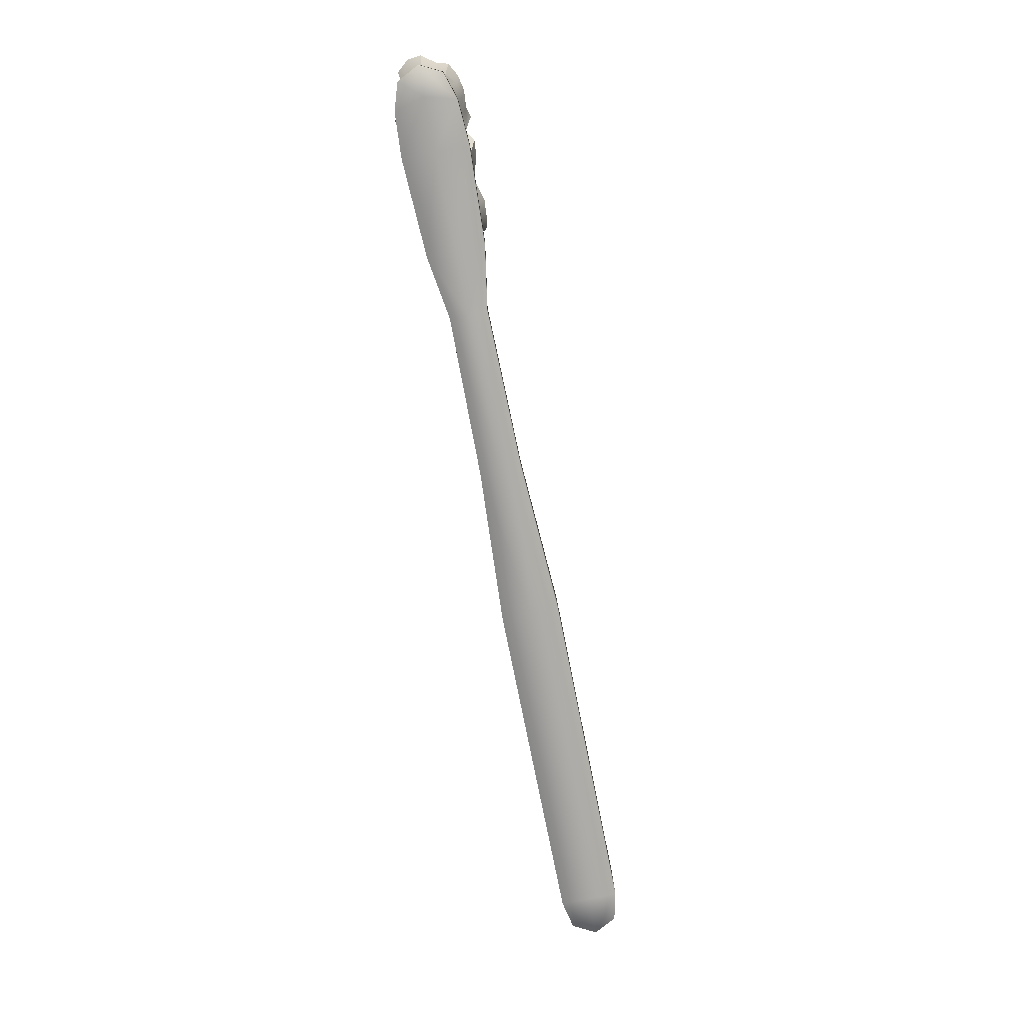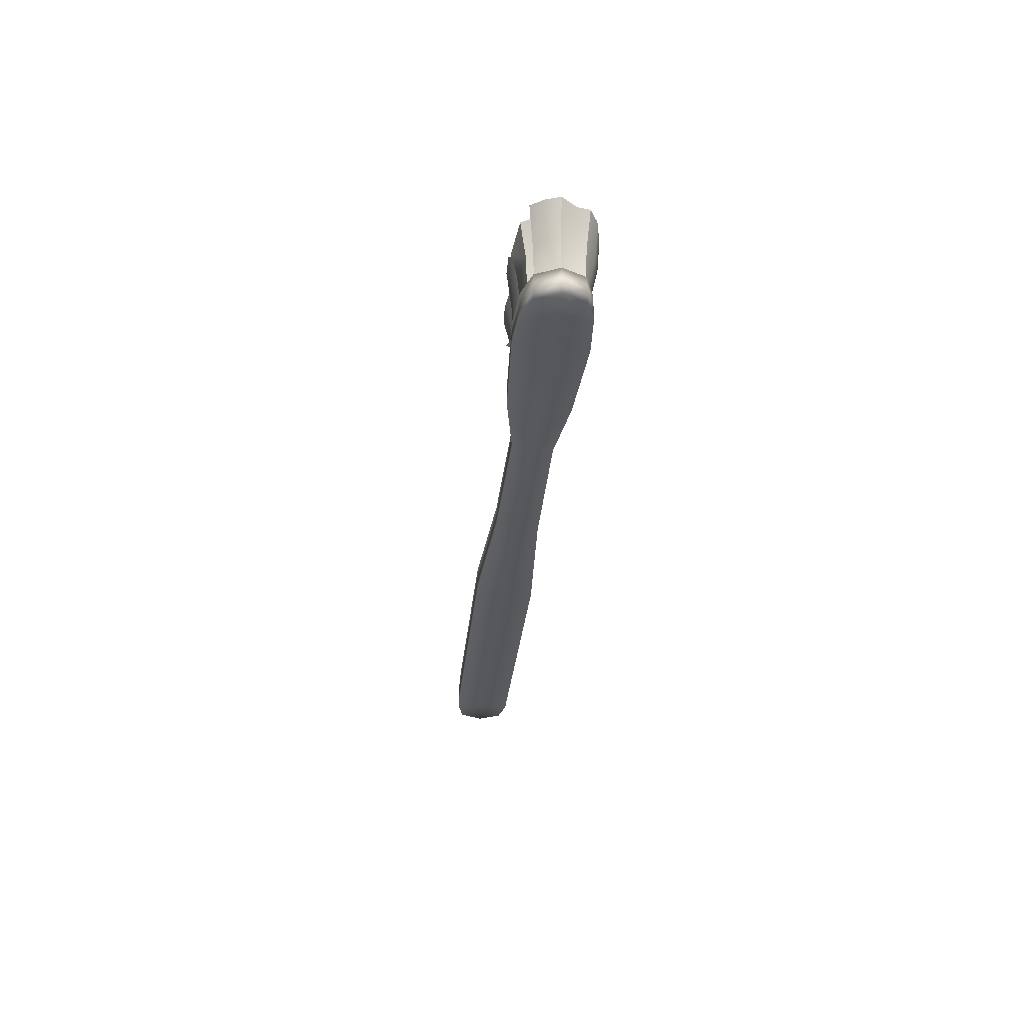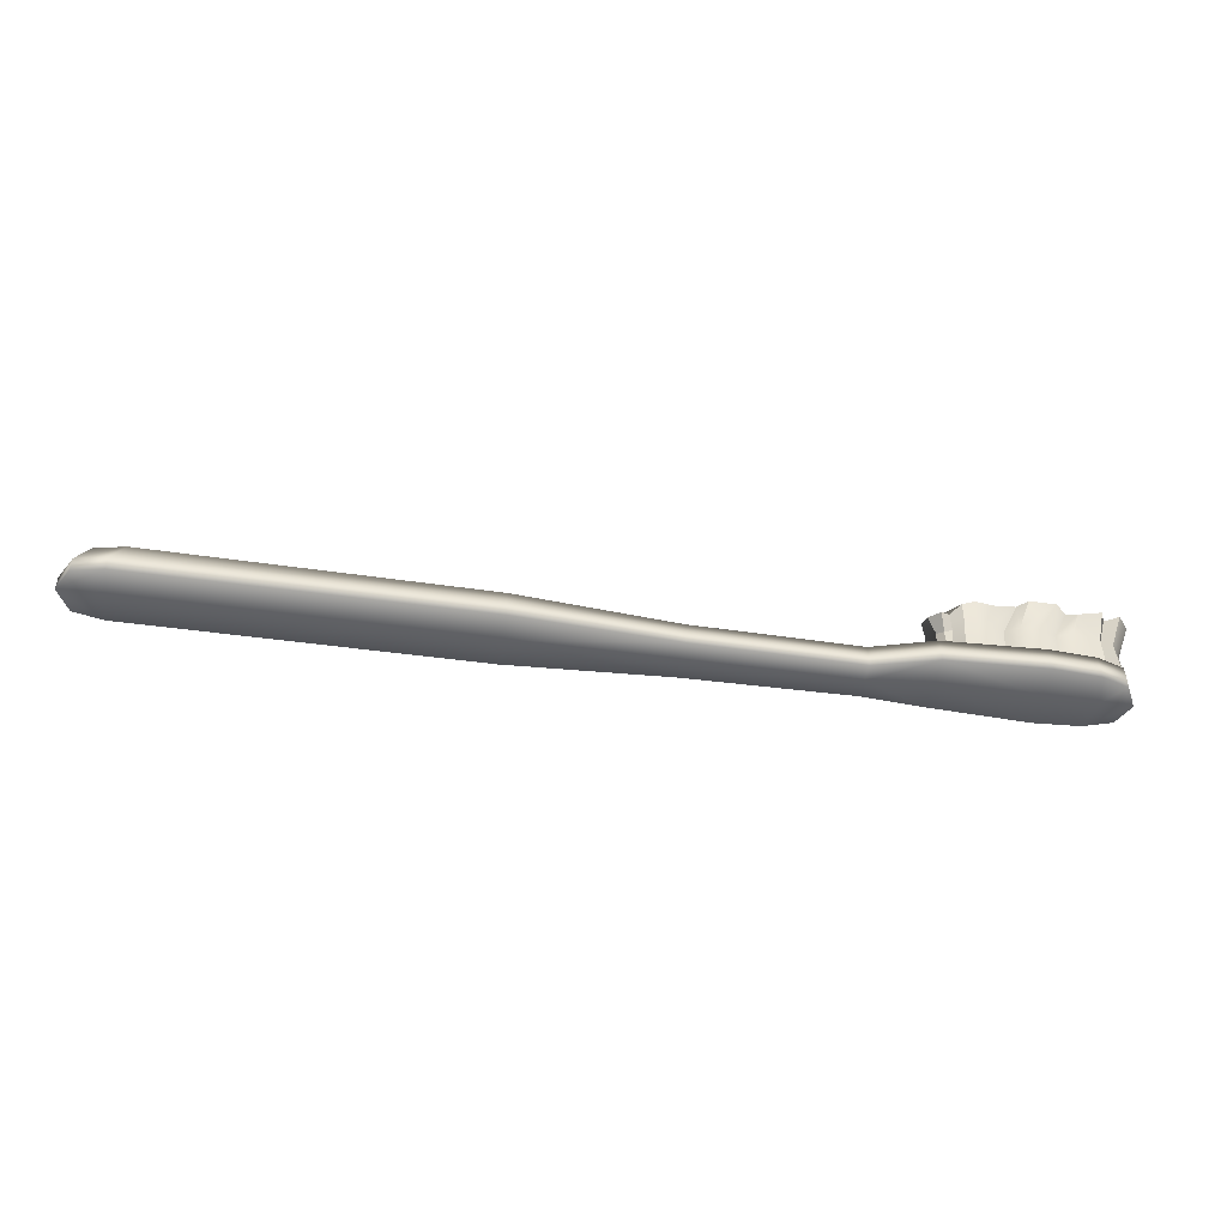
<metadata>
{"format":"obj","ext":"obj","renderer":"f3d","projection":"perspective","resolution":1024,"background":"white","views":[{"elev":-74.3,"azim":-78.8,"up":"+Y"},{"elev":-27.7,"azim":-95.0,"up":"+Y"},{"elev":-48.1,"azim":171.2,"up":"+Y"}]}
</metadata>
<code>
g default
v -7.512 0.479 0.3571
v -4.848 0.479 0.4259
v -7.632 1.59 0.4276
v -4.818 1.414 0.5075
v -7.656 1.59 -0.4276
v -4.818 1.133 -0.5066
v -7.511 0.479 -0.3571
v -4.848 0.479 -0.423
v -6.058 0.479 0.515
v -6.347 1.247 0.6184
v -6.172 1.487 -0.6184
v -5.964 0.479 -0.5164
v -7.857 1.612 0
v -7.697 0.479 0
v -4.73 0.479 0.00085
v -4.669 1.408 0.00034
v -6.188 1.464 0
v -6.547 0.479 0.5219
v -6.72 1.321 0.6304
v -6.756 1.381 0
v -6.747 1.387 -0.5309
v -6.547 0.479 -0.4278
v -5.559 0.479 0.4084
v -5.699 1.314 0.4819
v -5.64 1.314 0
v -5.635 1.32 -0.5854
v -5.493 0.479 -0.4888
v -7.08 0.479 0.4736
v -7.169 1.417 0.6044
v -7.169 1.422 0
v -7.342 1.528 -0.5257
v -7.252 0.479 -0.428
v -5.136 1.433 0
v -5.136 1.424 0.5658
v -5.112 0.479 0.4729
v -5.112 0.479 -0.4725
v -5.136 1.302 -0.5658
v -7.497 0.9994 0.3754
v -7.644 1.005 0
v -7.465 0.9992 -0.3622
v -7.24 0.9906 -0.4351
v -6.557 0.9801 -0.4353
v -5.989 0.9717 -0.5238
v -5.533 0.9503 -0.4959
v -5.156 0.9516 -0.4793
v -4.893 0.9414 -0.2949
v -4.777 0.9441 0.02572
v -4.894 0.9464 0.4629
v -5.156 0.9516 0.4952
v -5.592 0.9504 0.359
v -6.097 0.9657 0.4884
v -6.562 0.9729 0.5337
v -7.075 0.986 0.584
v -7.317 0.479 0.4
v -7.308 0.9953 0.5197
v -7.42 1.547 0.5483
v -7.591 1.658 0
v -7.431 1.567 -0.3269
v -7.288 0.9953 -0.2432
v -7.317 0.479 -0.2375
v -6.814 0.479 -0.4732
v -6.815 0.9773 -0.5231
v -6.889 1.308 -0.6177
v -6.888 1.299 0
v -6.887 1.306 0.5878
v -6.815 0.9773 0.5173
v -6.814 0.479 0.4607
v -6.256 0.479 -0.5234
v -6.286 0.9752 -0.5309
v -6.592 1.471 -0.6267
v -6.592 1.471 0
v -6.592 1.363 0.444
v -6.286 0.9714 0.3459
v -6.256 0.479 0.3407
v -5.728 0.479 0.4949
v -5.774 0.9517 0.4307
v -6.07 1.296 0.5927
v -6.008 1.414 0
v -6.003 1.45 -0.5032
v -5.774 0.9596 -0.411
v -5.728 0.479 -0.4038
v -5.302 0.479 0.4847
v -5.337 0.9554 0.4805
v -5.329 1.408 0.5804
v -5.349 1.382 0
v -5.348 1.374 -0.5804
v -5.337 0.9548 -0.4917
v -5.302 0.479 -0.4847
v -4.963 0.479 -0.336
v -5.006 0.9454 -0.342
v -4.963 1.186 -0.4265
v -4.858 1.449 0.000543
v -4.967 1.407 0.5597
v -5.01 0.9487 0.5011
v -4.963 0.479 0.4707
v -7.606 0.479 -0.1935
v -7.589 1.002 -0.196
v -7.827 1.575 -0.2264
v -7.439 1.675 -0.2396
v -7.178 1.487 -0.3567
v -6.895 1.356 -0.3727
v -6.75 1.442 -0.2833
v -6.594 1.529 -0.3786
v -6.17 1.549 -0.3736
v -5.999 1.497 -0.2644
v -5.627 1.37 -0.3532
v -5.339 1.43 -0.3502
v -5.127 1.387 -0.3412
v -4.893 1.288 -0.3374
v -4.678 1.243 -0.2746
v -4.787 0.9429 -0.2336
v -4.743 0.479 -0.2343
v -4.851 0.479 0.2408
v -4.897 0.9445 0.2824
v -4.807 1.398 0.2813
v -5.012 1.472 0.3387
v -5.128 1.465 0.3408
v -5.323 1.451 0.3497
v -5.697 1.357 0.2667
v -6.062 1.392 0.3617
v -6.352 1.37 0.373
v -6.594 1.499 0.1954
v -6.76 1.41 0.3788
v -6.893 1.348 0.3298
v -7.177 1.482 0.3594
v -7.515 1.666 0.3318
v -7.689 1.581 0.2296
v -7.522 1.002 0.2005
v -7.55 0.479 0.1965
g ToothBrush_Hair ToothBrush_GEO
f 1 54 55 38
f 3 56 126 127
f 40 59 60 7
f 2 113 114 48
f 38 128 129 1
f 75 76 51 9
f 77 120 121 10
f 12 43 80 81
f 7 96 97 40
f 46 111 112 8
f 11 104 105 79
f 98 99 58 5
f 51 73 74 9
f 121 122 72 10
f 70 103 104 11
f 68 69 43 12
f 48 94 95 2
f 115 116 93 4
f 91 109 110 6
f 89 90 46 8
f 52 66 67 18
f 123 124 65 19
f 63 101 102 21
f 61 62 42 22
f 84 118 119 24
f 82 83 50 23
f 27 44 87 88
f 26 106 107 86
f 127 128 38 3
f 40 97 98 5
f 5 58 59 40
f 42 62 63 21
f 43 69 70 11
f 79 80 43 11
f 86 87 44 26
f 46 90 91 6
f 110 111 46 6
f 48 114 115 4
f 93 94 48 4
f 24 50 83 84
f 10 51 76 77
f 72 73 51 10
f 65 66 52 19
f 38 55 56 3
f 55 54 28 53
f 56 55 53 29
f 125 126 56 29
f 58 99 100 31
f 59 58 31 41
f 60 59 41 32
f 32 41 62 61
f 63 62 41 31
f 31 100 101 63
f 124 125 29 65
f 29 53 66 65
f 67 66 53 28
f 22 42 69 68
f 70 69 42 21
f 21 102 103 70
f 122 123 19 72
f 19 52 73 72
f 74 73 52 18
f 50 76 75 23
f 77 76 50 24
f 24 119 120 77
f 79 105 106 26
f 44 80 79 26
f 81 80 44 27
f 49 83 82 35
f 84 83 49 34
f 34 117 118 84
f 86 107 108 37
f 45 87 86 37
f 88 87 45 36
f 36 45 90 89
f 91 90 45 37
f 37 108 109 91
f 93 116 117 34
f 34 49 94 93
f 95 94 49 35
f 97 96 14 39
f 98 97 39 13
f 13 57 99 98
f 100 99 57 30
f 101 100 30 64
f 102 101 64 20
f 103 102 20 71
f 104 103 71 17
f 105 104 17 78
f 106 105 78 25
f 107 106 25 85
f 108 107 85 33
f 109 108 33 92
f 110 109 92 16
f 16 47 111 110
f 112 111 47 15
f 114 113 15 47
f 115 114 47 16
f 16 92 116 115
f 117 116 92 33
f 118 117 33 85
f 119 118 85 25
f 120 119 25 78
f 121 120 78 17
f 71 122 121 17
f 20 123 122 71
f 64 124 123 20
f 30 125 124 64
f 57 126 125 30
f 127 126 57 13
f 13 39 128 127
f 129 128 39 14
g default
v -7.542 0.1045 0.3652
v 7.65 0 0.3813
v -7.542 0.5184 0.3652
v 7.43 0.5184 0.3813
v -7.542 0.5184 -0.3652
v 7.43 0.5184 -0.3813
v -7.542 0.1045 -0.3652
v 7.65 0 -0.3813
v 1.599 0 0.4834
v 1.599 0.4671 0.4834
v 1.599 0.4671 -0.4834
v 1.599 0 -0.4834
v -0.9905 0 0.3464
v -0.9905 0.3892 0.3464
v -0.9905 0.3892 -0.3464
v -0.9905 0 -0.3464
v -3.671 0 0.3137
v -3.671 0.3892 0.3137
v -3.671 0.3892 -0.3137
v -3.671 0 -0.3137
v -4.715 0.1045 0.4834
v -4.715 0.5184 0.4834
v -4.715 0.5184 -0.4834
v -4.715 0.1045 -0.4834
v -7.729 0.5184 0
v -7.729 0.1045 0
v -4.715 0.1045 0
v -3.671 0 0
v -0.9905 0 0
v 1.599 0 0
v 7.857 0 0
v 7.636 0.5184 0
v 1.599 0.5443 0
v -0.9905 0.3892 0
v -3.671 0.3892 0
v -4.715 0.5184 0
v 7.168 0 0.4834
v 6.948 0.5184 0.4834
v 6.948 0.6492 0
v 6.948 0.5184 -0.4834
v 7.168 0 -0.4834
v 7.168 0 0
v -6.342 0.1045 0.5559
v -6.342 0.5184 0.5559
v -6.342 0.5184 0
v -6.342 0.5184 -0.5559
v -6.342 0.1045 -0.5559
v -6.342 0.1045 0
v -7.542 0.3172 0.3652
v -7.729 0.3172 0
v -7.542 0.3172 -0.3652
v -6.342 0.3172 -0.5559
v -4.715 0.3172 -0.4834
v -3.671 0.1946 -0.3137
v -0.9905 0.1946 -0.3464
v 1.599 0.2335 -0.4834
v 7.168 0.2592 -0.4834
v 7.65 0.2592 -0.3813
v 7.857 0.2592 0
v 7.65 0.2592 0.3813
v 7.168 0.2592 0.4834
v 1.599 0.2335 0.4834
v -0.9905 0.1946 0.3464
v -3.671 0.1946 0.3137
v -4.715 0.3172 0.4834
v -6.342 0.3172 0.5559
v -7.094 0.1045 0.5095
v -7.094 0.3172 0.5095
v -7.094 0.5184 0.5095
v -7.228 0.5184 0
v -7.094 0.5184 -0.5095
v -7.094 0.3172 -0.5095
v -7.094 0.1045 -0.5095
v -7.228 0.1045 0
g ToothBrush_GEO ToothBrush_Handle
f 130 196 197 178
f 132 198 199 154
f 180 201 202 136
f 155 203 196 130
f 131 160 188 189
f 178 179 155 130
f 190 191 138 166
f 167 168 162 139
f 141 185 186 170
f 138 159 171 166
f 191 192 142 138
f 162 163 143 139
f 145 184 185 141
f 142 158 159 138
f 192 193 146 142
f 163 164 147 143
f 149 183 184 145
f 146 157 158 142
f 193 194 150 146
f 164 165 151 147
f 153 182 183 149
f 150 156 157 146
f 136 155 179 180
f 136 202 203 155
f 157 156 153 149
f 158 157 149 145
f 159 158 145 141
f 170 171 159 141
f 187 188 160 137
f 140 162 168 169
f 144 163 162 140
f 148 164 163 144
f 152 165 164 148
f 154 199 200 134
f 189 190 166 131
f 161 168 167 133
f 169 168 161 135
f 170 186 187 137
f 160 171 170 137
f 166 171 160 131
f 194 195 172 150
f 174 173 151 165
f 175 174 165 152
f 176 181 182 153
f 177 176 153 156
f 172 177 156 150
f 154 179 178 132
f 180 179 154 134
f 134 200 201 180
f 182 181 175 152
f 183 182 152 148
f 184 183 148 144
f 185 184 144 140
f 186 185 140 169
f 187 186 169 135
f 161 188 187 135
f 189 188 161 133
f 167 190 189 133
f 139 191 190 167
f 143 192 191 139
f 147 193 192 143
f 151 194 193 147
f 173 195 194 151
f 178 197 198 132
f 197 196 172 195
f 198 197 195 173
f 199 198 173 174
f 200 199 174 175
f 201 200 175 181
f 202 201 181 176
f 203 202 176 177
f 196 203 177 172
g default
v -7.512 0.479 0.3571
v -4.848 0.479 0.4259
v -7.632 1.59 0.4276
v -4.818 1.414 0.5075
v -7.656 1.59 -0.4276
v -4.818 1.133 -0.5066
v -7.511 0.479 -0.3571
v -4.848 0.479 -0.423
v -6.058 0.479 0.515
v -6.347 1.247 0.6184
v -6.172 1.487 -0.6184
v -5.964 0.479 -0.5164
v -7.857 1.612 0
v -7.697 0.479 0
v -4.73 0.479 0.00085
v -4.669 1.408 0.00034
v -6.188 1.464 0
v -6.547 0.479 0.5219
v -6.72 1.321 0.6304
v -6.756 1.381 0
v -6.747 1.387 -0.5309
v -6.547 0.479 -0.4278
v -5.559 0.479 0.4084
v -5.699 1.314 0.4819
v -5.64 1.314 0
v -5.635 1.32 -0.5854
v -5.493 0.479 -0.4888
v -7.08 0.479 0.4736
v -7.169 1.417 0.6044
v -7.169 1.422 0
v -7.342 1.528 -0.5257
v -7.252 0.479 -0.428
v -5.136 1.433 0
v -5.136 1.424 0.5658
v -5.112 0.479 0.4729
v -5.112 0.479 -0.4725
v -5.136 1.302 -0.5658
v -7.497 0.9994 0.3754
v -7.644 1.005 0
v -7.465 0.9992 -0.3622
v -7.24 0.9906 -0.4351
v -6.557 0.9801 -0.4353
v -5.989 0.9717 -0.5238
v -5.533 0.9503 -0.4959
v -5.156 0.9516 -0.4793
v -4.893 0.9414 -0.2949
v -4.777 0.9441 0.02572
v -4.894 0.9464 0.4629
v -5.156 0.9516 0.4952
v -5.592 0.9504 0.359
v -6.097 0.9657 0.4884
v -6.562 0.9729 0.5337
v -7.075 0.986 0.584
v -7.317 0.479 0.4
v -7.308 0.9953 0.5197
v -7.42 1.547 0.5483
v -7.591 1.658 0
v -7.431 1.567 -0.3269
v -7.288 0.9953 -0.2432
v -7.317 0.479 -0.2375
v -6.814 0.479 -0.4732
v -6.815 0.9773 -0.5231
v -6.889 1.308 -0.6177
v -6.888 1.299 0
v -6.887 1.306 0.5878
v -6.815 0.9773 0.5173
v -6.814 0.479 0.4607
v -6.256 0.479 -0.5234
v -6.286 0.9752 -0.5309
v -6.592 1.471 -0.6267
v -6.592 1.471 0
v -6.592 1.363 0.444
v -6.286 0.9714 0.3459
v -6.256 0.479 0.3407
v -5.728 0.479 0.4949
v -5.774 0.9517 0.4307
v -6.07 1.296 0.5927
v -6.008 1.414 0
v -6.003 1.45 -0.5032
v -5.774 0.9596 -0.411
v -5.728 0.479 -0.4038
v -5.302 0.479 0.4847
v -5.337 0.9554 0.4805
v -5.329 1.408 0.5804
v -5.349 1.382 0
v -5.348 1.374 -0.5804
v -5.337 0.9548 -0.4917
v -5.302 0.479 -0.4847
v -4.963 0.479 -0.336
v -5.006 0.9454 -0.342
v -4.963 1.186 -0.4265
v -4.858 1.449 0.000543
v -4.967 1.407 0.5597
v -5.01 0.9487 0.5011
v -4.963 0.479 0.4707
v -7.606 0.479 -0.1935
v -7.589 1.002 -0.196
v -7.827 1.575 -0.2264
v -7.439 1.675 -0.2396
v -7.178 1.487 -0.3567
v -6.895 1.356 -0.3727
v -6.75 1.442 -0.2833
v -6.594 1.529 -0.3786
v -6.17 1.549 -0.3736
v -5.999 1.497 -0.2644
v -5.627 1.37 -0.3532
v -5.339 1.43 -0.3502
v -5.127 1.387 -0.3412
v -4.893 1.288 -0.3374
v -4.678 1.243 -0.2746
v -4.787 0.9429 -0.2336
v -4.743 0.479 -0.2343
v -4.851 0.479 0.2408
v -4.897 0.9445 0.2824
v -4.807 1.398 0.2813
v -5.012 1.472 0.3387
v -5.128 1.465 0.3408
v -5.323 1.451 0.3497
v -5.697 1.357 0.2667
v -6.062 1.392 0.3617
v -6.352 1.37 0.373
v -6.594 1.499 0.1954
v -6.76 1.41 0.3788
v -6.893 1.348 0.3298
v -7.177 1.482 0.3594
v -7.515 1.666 0.3318
v -7.689 1.581 0.2296
v -7.522 1.002 0.2005
v -7.55 0.479 0.1965
g ToothBrush_Hair ToothBrush_GEO
f 204 257 258 241
f 206 259 329 330
f 243 262 263 210
f 205 316 317 251
f 241 331 332 204
f 278 279 254 212
f 280 323 324 213
f 215 246 283 284
f 210 299 300 243
f 249 314 315 211
f 214 307 308 282
f 301 302 261 208
f 254 276 277 212
f 324 325 275 213
f 273 306 307 214
f 271 272 246 215
f 251 297 298 205
f 318 319 296 207
f 294 312 313 209
f 292 293 249 211
f 255 269 270 221
f 326 327 268 222
f 266 304 305 224
f 264 265 245 225
f 287 321 322 227
f 285 286 253 226
f 230 247 290 291
f 229 309 310 289
f 330 331 241 206
f 243 300 301 208
f 208 261 262 243
f 245 265 266 224
f 246 272 273 214
f 282 283 246 214
f 289 290 247 229
f 249 293 294 209
f 313 314 249 209
f 251 317 318 207
f 296 297 251 207
f 227 253 286 287
f 213 254 279 280
f 275 276 254 213
f 268 269 255 222
f 241 258 259 206
f 258 257 231 256
f 259 258 256 232
f 328 329 259 232
f 261 302 303 234
f 262 261 234 244
f 263 262 244 235
f 235 244 265 264
f 266 265 244 234
f 234 303 304 266
f 327 328 232 268
f 232 256 269 268
f 270 269 256 231
f 225 245 272 271
f 273 272 245 224
f 224 305 306 273
f 325 326 222 275
f 222 255 276 275
f 277 276 255 221
f 253 279 278 226
f 280 279 253 227
f 227 322 323 280
f 282 308 309 229
f 247 283 282 229
f 284 283 247 230
f 252 286 285 238
f 287 286 252 237
f 237 320 321 287
f 289 310 311 240
f 248 290 289 240
f 291 290 248 239
f 239 248 293 292
f 294 293 248 240
f 240 311 312 294
f 296 319 320 237
f 237 252 297 296
f 298 297 252 238
f 300 299 217 242
f 301 300 242 216
f 216 260 302 301
f 303 302 260 233
f 304 303 233 267
f 305 304 267 223
f 306 305 223 274
f 307 306 274 220
f 308 307 220 281
f 309 308 281 228
f 310 309 228 288
f 311 310 288 236
f 312 311 236 295
f 313 312 295 219
f 219 250 314 313
f 315 314 250 218
f 317 316 218 250
f 318 317 250 219
f 219 295 319 318
f 320 319 295 236
f 321 320 236 288
f 322 321 288 228
f 323 322 228 281
f 324 323 281 220
f 274 325 324 220
f 223 326 325 274
f 267 327 326 223
f 233 328 327 267
f 260 329 328 233
f 330 329 260 216
f 216 242 331 330
f 332 331 242 217
g default
v -7.542 0.1045 0.3652
v 7.65 0 0.3813
v -7.542 0.5184 0.3652
v 7.43 0.5184 0.3813
v -7.542 0.5184 -0.3652
v 7.43 0.5184 -0.3813
v -7.542 0.1045 -0.3652
v 7.65 0 -0.3813
v 1.599 0 0.4834
v 1.599 0.4671 0.4834
v 1.599 0.4671 -0.4834
v 1.599 0 -0.4834
v -0.9905 0 0.3464
v -0.9905 0.3892 0.3464
v -0.9905 0.3892 -0.3464
v -0.9905 0 -0.3464
v -3.671 0 0.3137
v -3.671 0.3892 0.3137
v -3.671 0.3892 -0.3137
v -3.671 0 -0.3137
v -4.715 0.1045 0.4834
v -4.715 0.5184 0.4834
v -4.715 0.5184 -0.4834
v -4.715 0.1045 -0.4834
v -7.729 0.5184 0
v -7.729 0.1045 0
v -4.715 0.1045 0
v -3.671 0 0
v -0.9905 0 0
v 1.599 0 0
v 7.857 0 0
v 7.636 0.5184 0
v 1.599 0.5443 0
v -0.9905 0.3892 0
v -3.671 0.3892 0
v -4.715 0.5184 0
v 7.168 0 0.4834
v 6.948 0.5184 0.4834
v 6.948 0.6492 0
v 6.948 0.5184 -0.4834
v 7.168 0 -0.4834
v 7.168 0 0
v -6.342 0.1045 0.5559
v -6.342 0.5184 0.5559
v -6.342 0.5184 0
v -6.342 0.5184 -0.5559
v -6.342 0.1045 -0.5559
v -6.342 0.1045 0
v -7.542 0.3172 0.3652
v -7.729 0.3172 0
v -7.542 0.3172 -0.3652
v -6.342 0.3172 -0.5559
v -4.715 0.3172 -0.4834
v -3.671 0.1946 -0.3137
v -0.9905 0.1946 -0.3464
v 1.599 0.2335 -0.4834
v 7.168 0.2592 -0.4834
v 7.65 0.2592 -0.3813
v 7.857 0.2592 0
v 7.65 0.2592 0.3813
v 7.168 0.2592 0.4834
v 1.599 0.2335 0.4834
v -0.9905 0.1946 0.3464
v -3.671 0.1946 0.3137
v -4.715 0.3172 0.4834
v -6.342 0.3172 0.5559
v -7.094 0.1045 0.5095
v -7.094 0.3172 0.5095
v -7.094 0.5184 0.5095
v -7.228 0.5184 0
v -7.094 0.5184 -0.5095
v -7.094 0.3172 -0.5095
v -7.094 0.1045 -0.5095
v -7.228 0.1045 0
g ToothBrush_GEO ToothBrush_Handle
f 333 399 400 381
f 335 401 402 357
f 383 404 405 339
f 358 406 399 333
f 334 363 391 392
f 381 382 358 333
f 393 394 341 369
f 370 371 365 342
f 344 388 389 373
f 341 362 374 369
f 394 395 345 341
f 365 366 346 342
f 348 387 388 344
f 345 361 362 341
f 395 396 349 345
f 366 367 350 346
f 352 386 387 348
f 349 360 361 345
f 396 397 353 349
f 367 368 354 350
f 356 385 386 352
f 353 359 360 349
f 339 358 382 383
f 339 405 406 358
f 360 359 356 352
f 361 360 352 348
f 362 361 348 344
f 373 374 362 344
f 390 391 363 340
f 343 365 371 372
f 347 366 365 343
f 351 367 366 347
f 355 368 367 351
f 357 402 403 337
f 392 393 369 334
f 364 371 370 336
f 372 371 364 338
f 373 389 390 340
f 363 374 373 340
f 369 374 363 334
f 397 398 375 353
f 377 376 354 368
f 378 377 368 355
f 379 384 385 356
f 380 379 356 359
f 375 380 359 353
f 357 382 381 335
f 383 382 357 337
f 337 403 404 383
f 385 384 378 355
f 386 385 355 351
f 387 386 351 347
f 388 387 347 343
f 389 388 343 372
f 390 389 372 338
f 364 391 390 338
f 392 391 364 336
f 370 393 392 336
f 342 394 393 370
f 346 395 394 342
f 350 396 395 346
f 354 397 396 350
f 376 398 397 354
f 381 400 401 335
f 400 399 375 398
f 401 400 398 376
f 402 401 376 377
f 403 402 377 378
f 404 403 378 384
f 405 404 384 379
f 406 405 379 380
f 399 406 380 375

</code>
